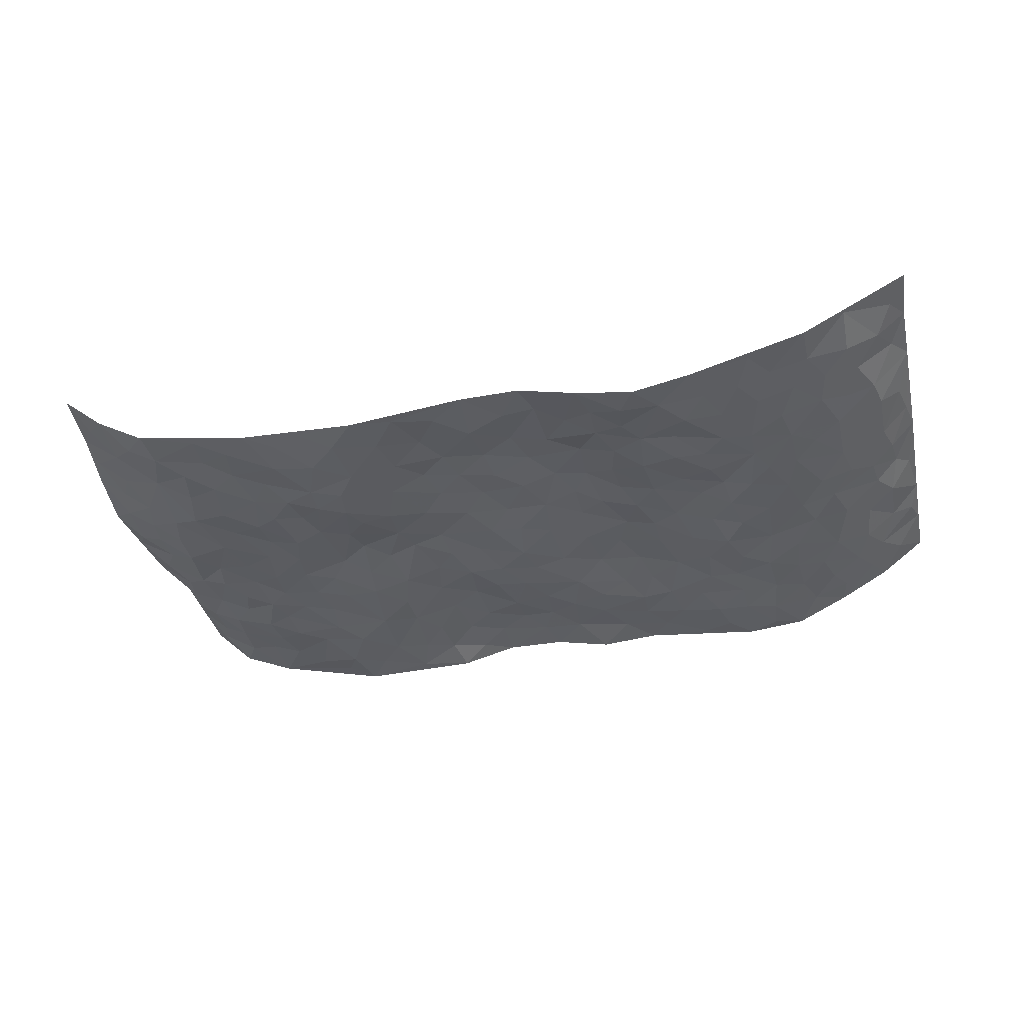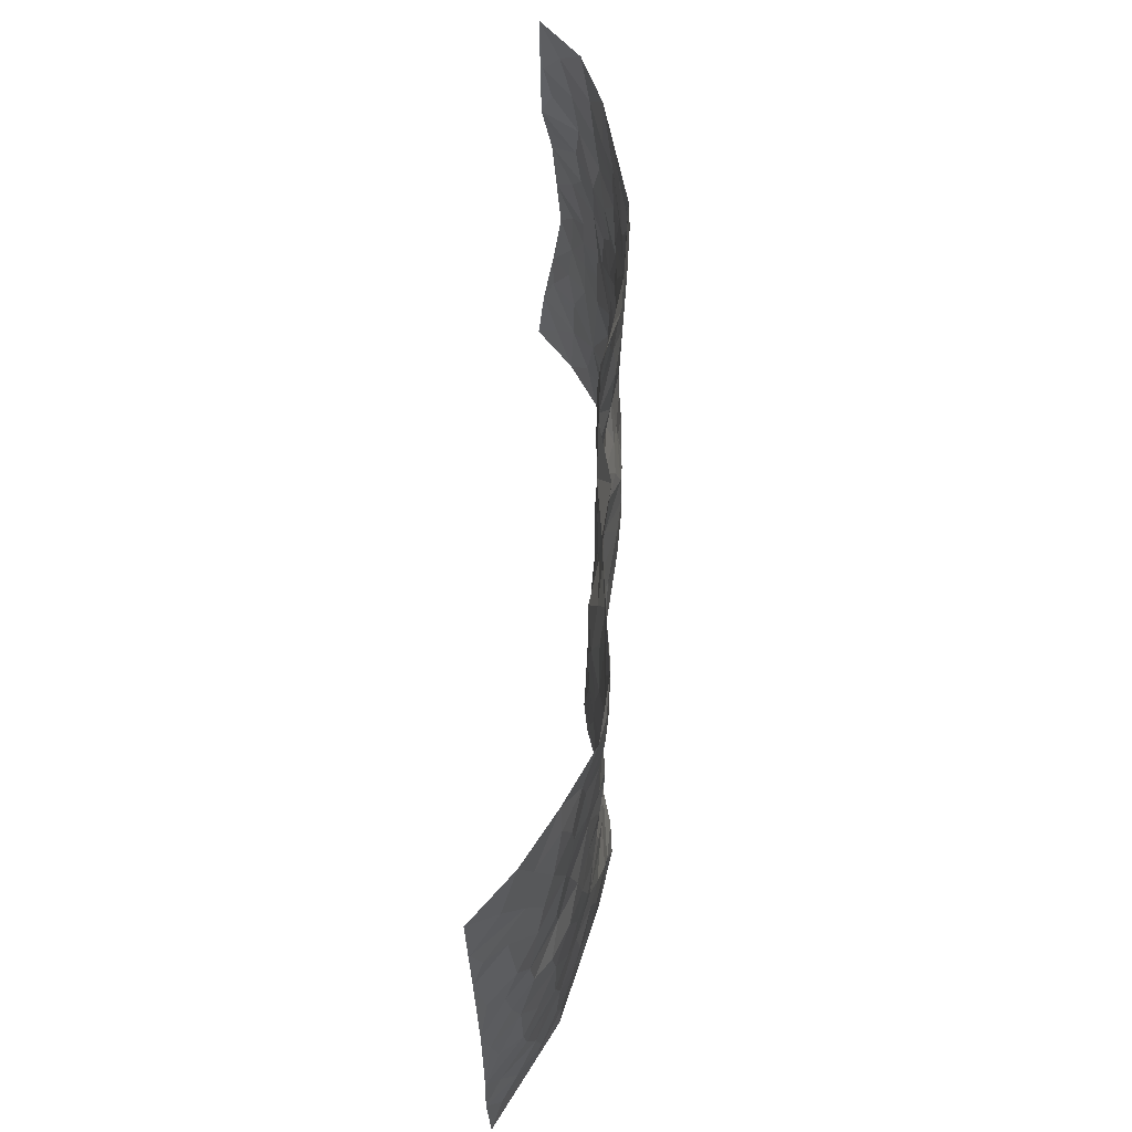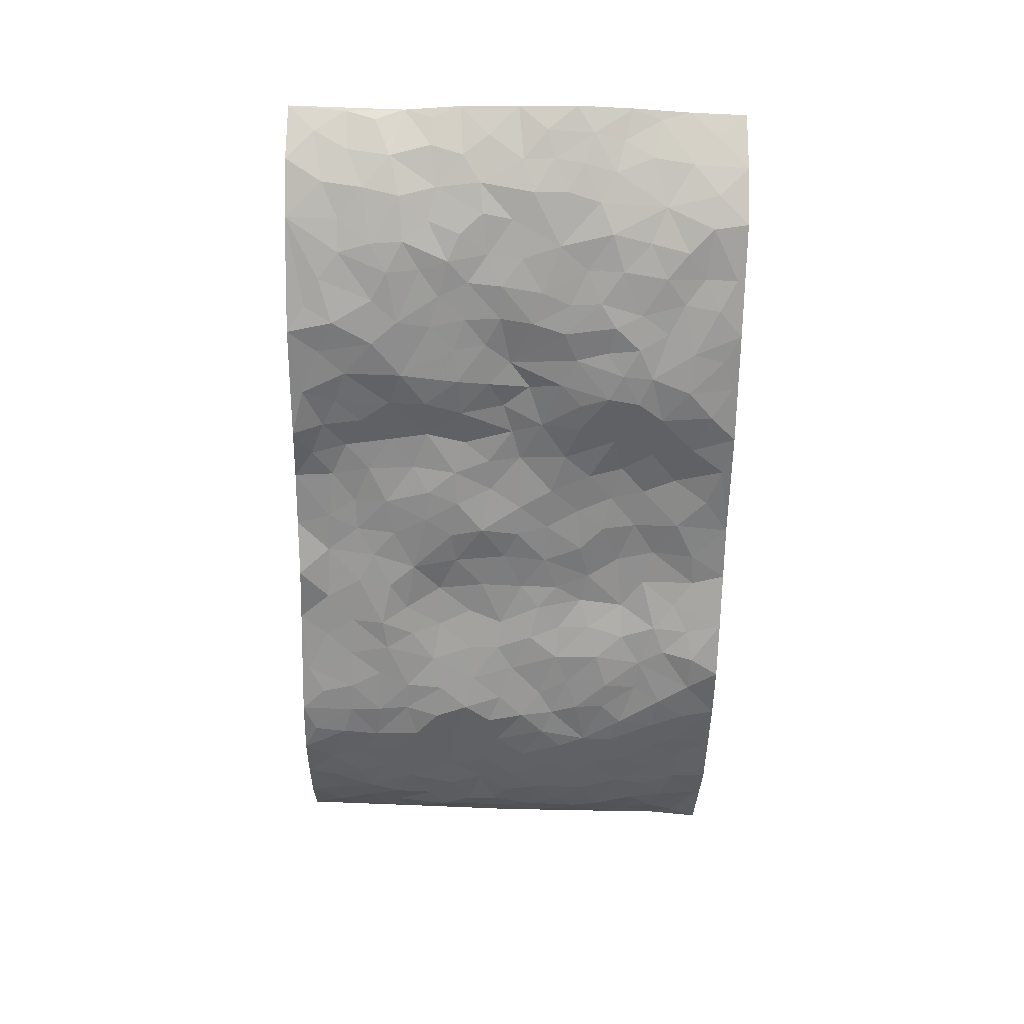
<metadata>
{"format":"obj","ext":"obj","renderer":"f3d","projection":"perspective","resolution":1024,"background":"white","views":[{"elev":-36.4,"azim":13.5,"up":"+Z"},{"elev":59.3,"azim":93.1,"up":"+Y"},{"elev":-61.9,"azim":-91.0,"up":"+Z"}]}
</metadata>
<code>
v -0.9273 0.006738 0.1601
v -0.9343 0.9974 0.1494
v 0.9451 0.004195 0.1359
v 0.9278 0.9981 0.1501
v -0.7923 0.393 0.0241
v -0.9506 0.4999 0.118
v -0.8476 0.3583 0.05139
v 0.0003488 0.001528 -0.01675
v -0.9469 0.2531 0.1265
v -0.9051 0.3385 0.08281
v -0.7281 0.003235 0.01681
v -0.9344 0.1308 0.1472
v -0.7097 0.2933 -0.005821
v -0.8338 0.004263 0.07939
v -0.8295 0.2893 0.04981
v -0.4868 0.004945 -0.02602
v -0.9234 0.1917 0.125
v -0.2907 0.1686 -0.04572
v -0.7719 0.3224 0.01979
v -0.8422 0.1223 0.0747
v -0.8893 0.06744 0.1163
v -0.7851 0.06573 0.0396
v -0.6701 0.1278 -0.007525
v -0.7204 0.07599 0.006506
v -0.855 0.2091 0.07416
v -0.8884 0.272 0.08848
v -0.7607 0.1783 0.02786
v -0.6892 0.2106 -0.002376
v -0.8532 0.489 0.0548
v -0.9557 0.3762 0.1091
v -0.7293 0.9989 0.01635
v -0.5348 0.2238 -0.03226
v 0.2601 0.1572 -0.03396
v -0.9304 0.7477 0.1468
v -0.3661 0.3943 -0.03187
v -0.7785 0.7541 0.02185
v -0.7922 0.8324 0.03377
v -0.581 0.4428 -0.02599
v -0.5996 0.606 -0.01952
v -0.4885 0.998 -0.04204
v -0.9224 0.6871 0.1203
v -0.6598 0.5631 -0.006414
v -0.3883 0.7524 -0.04062
v -0.5087 0.281 -0.04269
v -0.4582 0.2264 -0.04598
v -0.4925 0.164 -0.03277
v -0.4471 0.6356 -0.03235
v -0.3654 0.5585 -0.02748
v 0.1671 0.4733 -0.002243
v -0.3311 0.2229 -0.05074
v -0.2107 0.6099 -0.005113
v -0.3734 0.6275 -0.03685
v -0.2995 0.05881 -0.04747
v -0.6268 0.7109 -0.01698
v -0.3928 0.196 -0.05059
v -0.8592 0.6192 0.06159
v -0.03648 0.3467 -0.00112
v 0.05955 0.3379 -0.00706
v 0.2985 0.451 -0.0219
v -0.09499 0.5504 -0.008735
v -0.1655 0.555 -0.00852
v 0.09214 0.6292 -0.01296
v -0.6313 0.3465 -0.01586
v -0.7465 0.5747 0.00962
v -0.9148 0.809 0.1244
v -0.5567 0.131 -0.02176
v -0.3648 0.01434 -0.03427
v -0.7922 0.4668 0.02133
v -0.6151 0.1732 -0.02003
v -0.6096 0.02035 -0.006927
v -0.2428 0.003299 -0.03894
v -0.6115 0.09016 -0.008098
v -0.5438 0.05532 -0.02386
v -0.4284 0.03982 -0.03467
v -0.4487 0.106 -0.04162
v -0.8755 0.6873 0.07355
v -0.9272 0.8727 0.1419
v -0.7338 0.5098 0.01061
v 0.001166 0.9968 -0.009638
v -0.7949 0.6764 0.03476
v -0.5611 0.3159 -0.03333
v -0.5119 0.4616 -0.03263
v 0.006715 0.5694 -0.02455
v -0.04914 0.4812 -0.01203
v 0.004515 0.4184 -0.004164
v -0.1236 0.1278 -0.01042
v -0.5685 0.6701 -0.02324
v -0.8978 0.5632 0.08169
v -0.7284 0.6923 0.009088
v -0.4476 0.2979 -0.03795
v -0.6304 0.2681 -0.02163
v -0.5002 0.6878 -0.03022
v -0.173 0.4842 -0.001691
v -0.2618 0.4359 -0.01561
v -0.6471 0.6495 -0.01807
v -0.009081 0.117 -0.01642
v -0.4146 0.5103 -0.01774
v -0.3411 0.2905 -0.04855
v -0.2408 0.503 -0.005661
v -0.1797 0.3812 -0.01068
v -0.9456 0.6252 0.1271
v -0.7044 0.6236 -0.004346
v -0.8073 0.5809 0.0332
v -0.3599 0.1115 -0.05183
v -0.5209 0.5331 -0.02771
v -0.682 0.4064 -0.008188
v -0.1292 0.3232 -0.005275
v -0.1493 0.2488 -0.004514
v -0.517 0.6114 -0.02689
v 0.1088 0.7274 -0.01987
v -0.001594 0.2135 -0.002258
v -0.07167 0.2722 -0.001991
v 0.006636 0.2867 -0.006307
v -0.4282 0.3647 -0.03415
v -0.1954 0.1845 -0.02106
v -0.653 0.4883 -0.01103
v -0.5554 0.3818 -0.02878
v -0.491 0.3925 -0.03734
v -0.3076 0.5239 -0.01167
v -0.257 0.3511 -0.02797
v -0.355 0.4664 -0.01498
v -0.2256 0.2715 -0.02133
v -0.08984 0.4099 -0.005731
v -0.5948 0.5319 -0.0249
v -0.09102 0.1976 -0.00375
v -0.2114 0.09454 -0.0317
v -0.3972 0.26 -0.04947
v -0.911 0.4385 0.08161
v -0.8565 0.4214 0.0547
v 0.09397 0.4212 -0.004928
v 0.2117 0.2359 -0.007187
v 0.0831 0.5156 -0.008793
v 0.02025 0.4861 -0.01435
v 0.1687 0.392 -0.00158
v 0.7858 0.4975 0.02809
v 0.2219 0.4334 -0.008802
v 0.2681 0.3129 -0.01773
v 0.1611 0.5671 -0.006935
v 0.1212 0.9928 -0.03748
v -0.2913 0.6187 -0.0234
v 0.4247 0.8787 -0.05014
v 0.4904 0.9974 -0.05053
v -0.2152 0.7802 -0.002933
v -0.05835 0.8626 -0.004305
v -0.32 0.3503 -0.03753
v -0.4581 0.5655 -0.02589
v -0.07304 0.05309 -0.02087
v -0.1565 0.02297 -0.02927
v 0.1243 -0.000125 -0.01767
v 0.01369 0.8581 -0.008825
v -0.0172 0.6983 -0.02225
v 0.4227 0.1968 -0.04253
v 0.3413 0.2904 -0.0379
v 0.592 0.5261 -0.02572
v 0.5264 0.5462 -0.04165
v 0.4566 0.1359 -0.05385
v 0.5243 0.2281 -0.04203
v 0.4154 0.3614 -0.03335
v 0.02237 0.6391 -0.02147
v -0.05988 0.6258 -0.02131
v -0.1469 0.7286 -0.006054
v -0.0874 0.692 -0.01961
v -0.06076 0.79 -0.01384
v -0.1371 0.6319 -0.01498
v 0.02069 0.773 -0.01669
v 0.2441 0.9958 -0.02656
v -0.01818 0.9251 -0.006775
v -0.2686 0.8449 -0.02067
v -0.2006 0.8798 -0.004696
v -0.3149 0.7796 -0.02579
v -0.2421 0.9951 -0.0393
v -0.2288 0.6953 -0.003703
v -0.3155 0.6989 -0.03062
v -0.1408 0.8288 -0.005575
v -0.1222 0.9974 -0.007611
v 0.2185 0.7453 -0.02135
v 0.1744 0.6675 -0.003255
v 0.3275 0.5947 -0.0242
v 0.2628 0.5227 -0.01008
v 0.2676 0.6659 -0.01294
v 0.4248 0.7433 -0.04228
v 0.3564 0.6823 -0.03126
v 0.2862 0.7321 -0.02832
v 0.06949 0.9265 -0.01052
v 0.07867 0.8211 -0.01816
v 0.1451 0.8557 -0.02516
v 0.2501 0.8709 -0.03274
v 0.3216 0.7919 -0.03835
v 0.2335 0.5955 -0.006799
v -0.8607 0.8677 0.08158
v -0.6808 0.8173 -0.007816
v -0.8537 0.7758 0.06721
v -0.8437 0.9985 0.06395
v -0.8928 0.9395 0.107
v -0.8006 0.9218 0.04383
v -0.7277 0.8859 0.01592
v -0.6042 0.9295 -0.02088
v -0.66 0.8864 -0.00795
v -0.6873 0.7467 -0.01006
v -0.5598 0.814 -0.03105
v -0.622 0.7815 -0.02383
v -0.5118 0.9005 -0.04549
v -0.3906 0.8767 -0.0396
v -0.5439 0.9598 -0.03099
v -0.4642 0.8148 -0.04444
v -0.4424 0.9351 -0.03965
v -0.344 0.9707 -0.04032
v -0.5114 0.7598 -0.03613
v -0.32 0.8997 -0.03007
v -0.2583 0.9292 -0.02338
v 0.1561 0.783 -0.02663
v 0.2541 0.8022 -0.03748
v 0.188 0.9302 -0.02493
v 0.3934 0.8109 -0.04163
v 0.3371 0.879 -0.04007
v 0.3814 0.9808 -0.04077
v 0.2883 0.9354 -0.03219
v 0.4419 0.9469 -0.0501
v 0.3819 0.493 -0.02688
v 0.327 0.5286 -0.022
v 0.4843 0.603 -0.04818
v 0.4327 0.6635 -0.04214
v 0.4067 0.5872 -0.03602
v 0.3534 0.1902 -0.04119
v 0.4829 0.335 -0.04081
v 0.4607 0.5217 -0.03737
v 0.348 0.3882 -0.02902
v -0.1246 0.9135 -0.002045
v -0.1833 0.9565 -0.01551
v 0.32 0.1335 -0.04604
v 0.6084 0.01498 -0.01325
v 0.2044 0.3322 0.0003618
v 0.2738 0.3844 -0.01317
v 0.585 0.2481 -0.03177
v 0.7238 0.9981 0.01532
v 0.9375 0.2527 0.1406
v 0.493 0.8111 -0.04679
v 0.7169 0.4877 0.001154
v 0.4894 0.7458 -0.04308
v 0.9357 0.5013 0.1405
v 0.6682 0.2942 -0.008446
v 0.5111 0.4674 -0.03984
v 0.7728 0.3111 0.02388
v 0.5634 0.4156 -0.03309
v 0.4887 0.002527 -0.04451
v 0.09234 0.2502 0.001997
v 0.505 0.07755 -0.04375
v 0.1373 0.3175 -0.0001816
v 0.4171 0.2672 -0.04563
v 0.8577 0.2658 0.07101
v 0.6422 0.4618 -0.01742
v 0.5773 0.08259 -0.02903
v 0.4507 0.4256 -0.03058
v 0.6093 0.372 -0.02676
v 0.2872 0.2325 -0.0304
v 0.4796 0.2721 -0.04301
v 0.2648 0.07835 -0.04148
v 0.3667 0.003704 -0.06652
v 0.2451 0.001991 -0.04605
v 0.2029 0.1131 -0.02268
v 0.07005 0.1676 -0.002521
v 0.1475 0.1878 -0.006454
v 0.6118 0.1477 -0.02154
v 0.7718 0.4234 0.02277
v 0.7431 0.2211 0.01704
v 0.6466 0.0812 -0.003355
v 0.6694 0.3848 -0.01069
v 0.7161 0.3394 0.003686
v 0.869 0.327 0.07533
v 0.7391 0.5674 0.01944
v 0.6894 0.1455 -0.0007244
v 0.7576 0.1501 0.023
v 0.829 0.3683 0.05179
v 0.911 0.3513 0.1145
v 0.8669 0.4394 0.07795
v 0.5837 0.3134 -0.03008
v 0.8096 0.1063 0.04865
v 0.3313 0.06487 -0.06082
v 0.4108 0.06987 -0.05754
v 0.07283 0.07617 -0.0157
v 0.145 0.07003 -0.01409
v 0.9313 0.7495 0.1451
v 0.7265 0.07939 0.01528
v 0.6553 0.2158 -0.01577
v 0.9238 0.4261 0.1274
v 0.8832 0.5099 0.09129
v 0.7984 0.2508 0.04224
v 0.534 0.1489 -0.04174
v 0.7277 0.001745 0.01926
v 0.5046 0.3939 -0.03328
v 0.9094 0.06589 0.1171
v 0.9382 0.1286 0.1432
v 0.8267 0.1809 0.05728
v 0.877 0.1257 0.08956
v 0.8124 0.01029 0.06453
v 0.9046 0.19 0.1166
v 0.6651 0.5558 -0.01017
v 0.6882 0.6325 0.00209
v 0.5843 0.6356 -0.02459
v 0.8137 0.6915 0.04874
v 0.6323 0.7706 -0.02467
v 0.9181 0.6254 0.1275
v 0.762 0.6414 0.0214
v 0.8406 0.5957 0.06147
v 0.7305 0.7432 0.006899
v 0.8342 0.5309 0.05476
v 0.8882 0.5749 0.09974
v 0.8729 0.66 0.07982
v 0.6397 0.6916 -0.01868
v 0.5675 0.7228 -0.04078
v 0.5111 0.6736 -0.04746
v 0.8351 0.8525 0.06498
v 0.7095 0.8706 -0.001633
v 0.8028 0.7766 0.03885
v 0.8694 0.7779 0.09287
v 0.7738 0.8441 0.02431
v 0.9275 0.8738 0.1455
v 0.6922 0.8017 -0.004773
v 0.914 0.8112 0.1283
v 0.735 0.9315 0.01268
v 0.8306 0.9984 0.07535
v 0.6134 0.9971 -0.03842
v 0.8039 0.9258 0.05254
v 0.8767 0.9279 0.09979
v 0.6592 0.9335 -0.01518
v 0.5592 0.9004 -0.04803
v 0.4935 0.8804 -0.05135
v 0.5524 0.9688 -0.04828
v 0.5716 0.821 -0.03901
v 0.6354 0.8599 -0.02054
f 29 6 128
f 12 21 20
f 26 10 9
f 55 45 46
f 27 19 15
f 26 9 17
f 101 6 88
f 12 1 21
f 7 15 19
f 125 86 96
f 84 123 85
f 129 29 128
f 25 27 15
f 12 20 17
f 73 75 66
f 22 14 11
f 26 17 25
f 9 12 17
f 25 15 26
f 5 129 7
f 52 146 48
f 55 18 50
f 7 19 5
f 20 27 25
f 124 82 105
f 41 76 34
f 20 14 22
f 14 20 21
f 14 21 1
f 24 22 11
f 24 27 22
f 72 66 69
f 69 32 91
f 70 24 11
f 24 23 27
f 17 20 25
f 27 20 22
f 10 15 7
f 10 26 15
f 23 28 27
f 27 13 19
f 28 23 69
f 13 27 28
f 119 121 94
f 10 7 129
f 6 30 128
f 9 10 30
f 36 192 80
f 80 102 89
f 118 81 44
f 64 103 78
f 115 126 86
f 45 32 46
f 91 63 13
f 129 68 29
f 95 87 54
f 95 54 199
f 202 40 204
f 82 97 105
f 29 88 6
f 18 55 104
f 148 126 71
f 38 82 124
f 50 18 122
f 117 82 38
f 5 19 106
f 82 117 118
f 80 64 102
f 127 45 55
f 194 77 190
f 98 35 114
f 39 124 105
f 127 50 98
f 106 19 13
f 66 75 46
f 39 95 42
f 63 117 38
f 95 89 102
f 101 56 76
f 51 140 99
f 18 53 126
f 62 83 132
f 45 127 90
f 112 113 57
f 103 29 68
f 130 85 58
f 109 39 105
f 35 94 121
f 113 246 58
f 151 165 163
f 120 100 94
f 114 127 98
f 192 190 65
f 95 39 87
f 36 191 37
f 67 104 74
f 56 101 88
f 13 63 106
f 192 34 76
f 268 241 243
f 108 115 125
f 93 84 60
f 133 84 85
f 156 288 157
f 101 76 41
f 80 103 64
f 105 97 146
f 99 61 51
f 92 109 47
f 125 96 111
f 158 227 153
f 75 104 55
f 69 66 32
f 81 91 32
f 106 78 68
f 42 64 78
f 77 34 65
f 24 70 72
f 75 73 16
f 16 71 67
f 2 34 77
f 13 28 91
f 103 56 88
f 56 80 76
f 72 69 23
f 11 16 70
f 16 73 70
f 16 67 74
f 115 18 126
f 24 72 23
f 73 72 70
f 16 74 75
f 72 73 66
f 32 45 44
f 84 83 60
f 66 46 32
f 78 106 116
f 117 63 81
f 67 53 104
f 103 68 78
f 69 91 28
f 36 80 89
f 106 38 116
f 106 68 5
f 81 118 117
f 62 132 138
f 32 44 81
f 53 67 71
f 57 58 85
f 123 100 107
f 93 60 61
f 33 230 224
f 8 96 147
f 132 133 130
f 140 48 119
f 93 100 123
f 122 98 50
f 164 60 160
f 53 71 126
f 125 112 108
f 193 194 195
f 75 55 46
f 63 91 81
f 56 103 80
f 196 198 31
f 18 104 53
f 121 48 97
f 38 106 63
f 118 97 82
f 97 35 121
f 51 172 140
f 130 134 49
f 87 39 109
f 288 252 263
f 97 114 35
f 47 43 92
f 57 113 58
f 248 130 58
f 34 101 41
f 114 90 127
f 116 124 42
f 145 94 35
f 118 114 97
f 167 79 175
f 98 145 35
f 85 123 57
f 43 47 52
f 199 36 89
f 42 78 116
f 159 83 62
f 88 29 103
f 74 104 75
f 118 44 90
f 173 140 172
f 42 95 102
f 190 192 37
f 65 190 77
f 89 95 199
f 125 111 112
f 92 87 109
f 18 115 122
f 177 180 176
f 112 57 107
f 109 105 146
f 93 94 100
f 285 286 275
f 96 86 147
f 137 232 131
f 57 123 107
f 87 92 208
f 49 134 136
f 132 130 49
f 161 164 162
f 50 127 55
f 122 108 107
f 122 107 100
f 48 140 52
f 118 90 114
f 99 119 94
f 123 84 93
f 36 37 192
f 48 121 119
f 120 122 100
f 39 42 124
f 38 124 116
f 248 58 246
f 44 45 90
f 98 122 120
f 146 52 47
f 94 93 99
f 168 209 170
f 212 183 188
f 202 197 200
f 42 102 64
f 107 108 112
f 99 93 61
f 8 280 96
f 112 111 113
f 125 115 86
f 115 108 122
f 128 30 10
f 5 68 129
f 10 129 128
f 132 49 138
f 83 84 133
f 130 133 85
f 83 133 132
f 248 134 130
f 156 152 224
f 151 110 165
f 212 186 211
f 153 224 249
f 254 251 244
f 246 261 262
f 225 158 249
f 49 136 179
f 185 184 150
f 214 188 181
f 181 188 182
f 161 163 174
f 143 170 172
f 110 211 185
f 184 79 167
f 174 228 169
f 62 110 159
f 163 150 144
f 210 169 229
f 170 143 168
f 176 211 110
f 98 120 145
f 94 145 120
f 48 146 97
f 109 146 47
f 148 86 126
f 147 86 148
f 71 8 148
f 8 147 148
f 244 276 254
f 232 136 134
f 174 143 161
f 60 83 160
f 163 162 151
f 159 160 83
f 261 281 262
f 259 281 149
f 219 220 59
f 246 113 111
f 33 255 131
f 157 256 152
f 137 255 153
f 230 278 279
f 262 260 33
f 154 155 242
f 131 255 137
f 248 131 232
f 281 280 149
f 259 258 278
f 220 179 59
f 159 151 160
f 162 160 151
f 164 61 60
f 228 174 144
f 144 174 163
f 159 110 151
f 161 172 164
f 186 184 185
f 161 162 163
f 61 164 51
f 160 162 164
f 187 217 213
f 150 163 165
f 205 202 200
f 79 184 139
f 170 43 173
f 174 169 143
f 161 143 172
f 167 144 150
f 176 180 183
f 172 170 173
f 223 226 221
f 185 150 165
f 99 140 119
f 207 206 203
f 172 51 164
f 43 52 173
f 173 52 140
f 167 175 228
f 228 229 169
f 210 168 169
f 177 110 62
f 189 138 179
f 62 138 177
f 136 232 233
f 181 182 222
f 150 184 167
f 178 180 189
f 49 179 138
f 177 138 189
f 180 178 182
f 178 179 220
f 307 308 304
f 222 223 221
f 215 187 188
f 176 183 212
f 187 213 186
f 214 215 188
f 185 211 186
f 237 181 239
f 182 188 183
f 110 185 165
f 216 215 141
f 211 176 212
f 182 183 180
f 176 110 177
f 213 184 186
f 178 189 179
f 177 189 180
f 195 190 37
f 197 198 200
f 195 194 190
f 34 192 65
f 80 192 76
f 37 196 195
f 194 2 77
f 193 2 194
f 196 37 191
f 31 193 195
f 198 196 191
f 31 195 196
f 199 201 191
f 197 204 31
f 198 191 201
f 31 198 197
f 201 199 54
f 36 199 191
f 54 208 201
f 208 43 205
f 208 54 87
f 198 201 200
f 206 205 203
f 43 170 203
f 210 207 209
f 40 202 206
f 31 204 40
f 197 202 204
f 208 205 200
f 43 203 205
f 205 206 202
f 203 209 207
f 171 40 207
f 40 206 207
f 208 200 201
f 43 208 92
f 170 209 203
f 168 143 169
f 207 210 171
f 168 210 209
f 188 187 212
f 212 187 186
f 166 139 213
f 184 213 139
f 237 214 181
f 215 214 141
f 216 141 218
f 213 217 166
f 142 166 216
f 217 216 166
f 187 215 217
f 216 217 215
f 237 141 214
f 142 216 218
f 223 222 182
f 179 136 59
f 223 220 219
f 267 238 251
f 237 327 141
f 223 182 178
f 158 290 253
f 220 223 178
f 59 233 227
f 233 59 136
f 248 246 131
f 153 249 158
f 251 254 267
f 223 219 226
f 111 261 246
f 297 251 238
f 276 256 157
f 167 228 144
f 229 228 175
f 175 171 229
f 229 171 210
f 260 257 33
f 265 271 272
f 266 289 283
f 269 243 250
f 249 224 152
f 266 283 271
f 227 233 137
f 253 227 158
f 325 313 320
f 135 264 275
f 310 329 239
f 270 298 297
f 249 256 225
f 275 273 269
f 311 222 221
f 155 154 299
f 234 276 157
f 310 311 299
f 222 239 181
f 221 226 155
f 266 263 252
f 242 290 244
f 264 273 275
f 273 264 243
f 242 244 154
f 276 290 225
f 288 234 157
f 240 282 302
f 275 286 306
f 225 290 158
f 234 263 284
f 241 254 276
f 233 232 137
f 137 153 227
f 264 135 238
f 244 251 154
f 260 259 257
f 227 253 219
f 33 224 255
f 154 297 299
f 240 302 307
f 297 154 251
f 264 268 243
f 253 226 219
f 271 284 263
f 277 294 293
f 290 242 253
f 241 234 284
f 59 227 219
f 242 155 226
f 252 245 231
f 157 152 156
f 257 230 33
f 152 256 249
f 278 230 257
f 262 33 131
f 224 153 255
f 259 278 257
f 134 248 232
f 230 279 224
f 96 261 111
f 261 96 280
f 280 281 261
f 246 262 131
f 252 247 245
f 268 267 241
f 283 277 272
f 288 247 252
f 275 274 285
f 295 291 294
f 267 268 264
f 263 234 288
f 309 310 299
f 290 276 244
f 283 272 271
f 267 254 241
f 265 243 241
f 236 240 285
f 297 238 270
f 303 305 298
f 241 276 234
f 221 155 299
f 272 277 293
f 250 243 287
f 286 285 240
f 284 271 265
f 271 263 266
f 295 3 291
f 225 256 276
f 241 284 265
f 289 266 231
f 3 292 291
f 321 235 323
f 293 294 296
f 279 278 258
f 245 279 258
f 279 156 224
f 260 281 259
f 280 8 149
f 262 281 260
f 231 266 252
f 267 264 238
f 306 304 270
f 283 289 295
f 243 269 273
f 236 269 250
f 294 292 296
f 274 236 285
f 269 274 275
f 250 287 293
f 245 289 231
f 236 274 269
f 156 279 247
f 242 226 253
f 247 279 245
f 243 265 287
f 288 156 247
f 265 272 293
f 296 292 236
f 293 287 265
f 295 294 277
f 277 283 295
f 236 250 296
f 289 3 295
f 292 294 291
f 293 296 250
f 300 304 308
f 325 320 235
f 329 330 326
f 270 304 303
f 270 303 298
f 309 305 301
f 135 306 270
f 299 297 298
f 298 309 299
f 238 135 270
f 300 314 305
f 303 300 305
f 304 306 307
f 300 303 304
f 282 319 315
f 322 325 235
f 275 306 135
f 307 306 286
f 240 307 286
f 308 307 302
f 302 282 308
f 308 282 315
f 305 309 298
f 310 309 301
f 310 301 329
f 310 239 311
f 222 311 239
f 299 311 221
f 319 312 315
f 312 323 316
f 301 305 318
f 305 314 316
f 300 308 315
f 316 314 312
f 312 314 315
f 315 314 300
f 323 312 324
f 316 313 318
f 282 4 317
f 330 313 325
f 4 321 324
f 235 320 323
f 282 317 319
f 312 319 317
f 326 325 322
f 316 320 313
f 316 318 305
f 142 218 327
f 327 218 141
f 316 323 320
f 324 312 317
f 4 324 317
f 321 323 324
f 318 313 330
f 328 326 322
f 326 327 329
f 329 327 237
f 326 328 327
f 322 142 328
f 327 328 142
f 329 237 239
f 301 318 330
f 326 330 325
f 330 329 301

</code>
